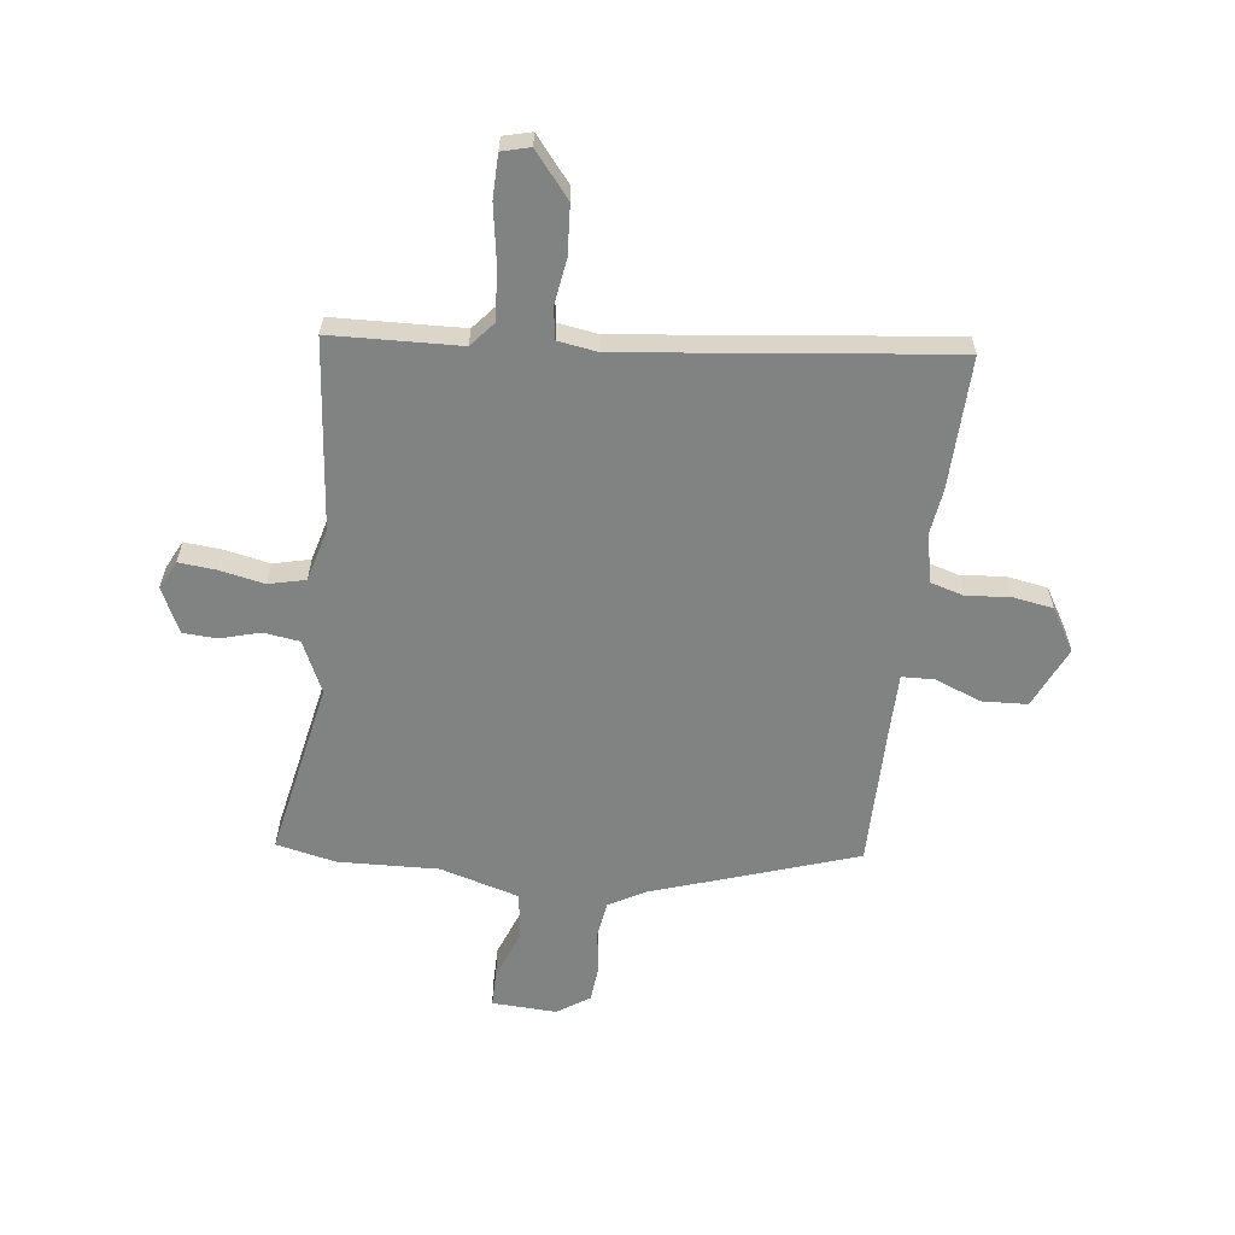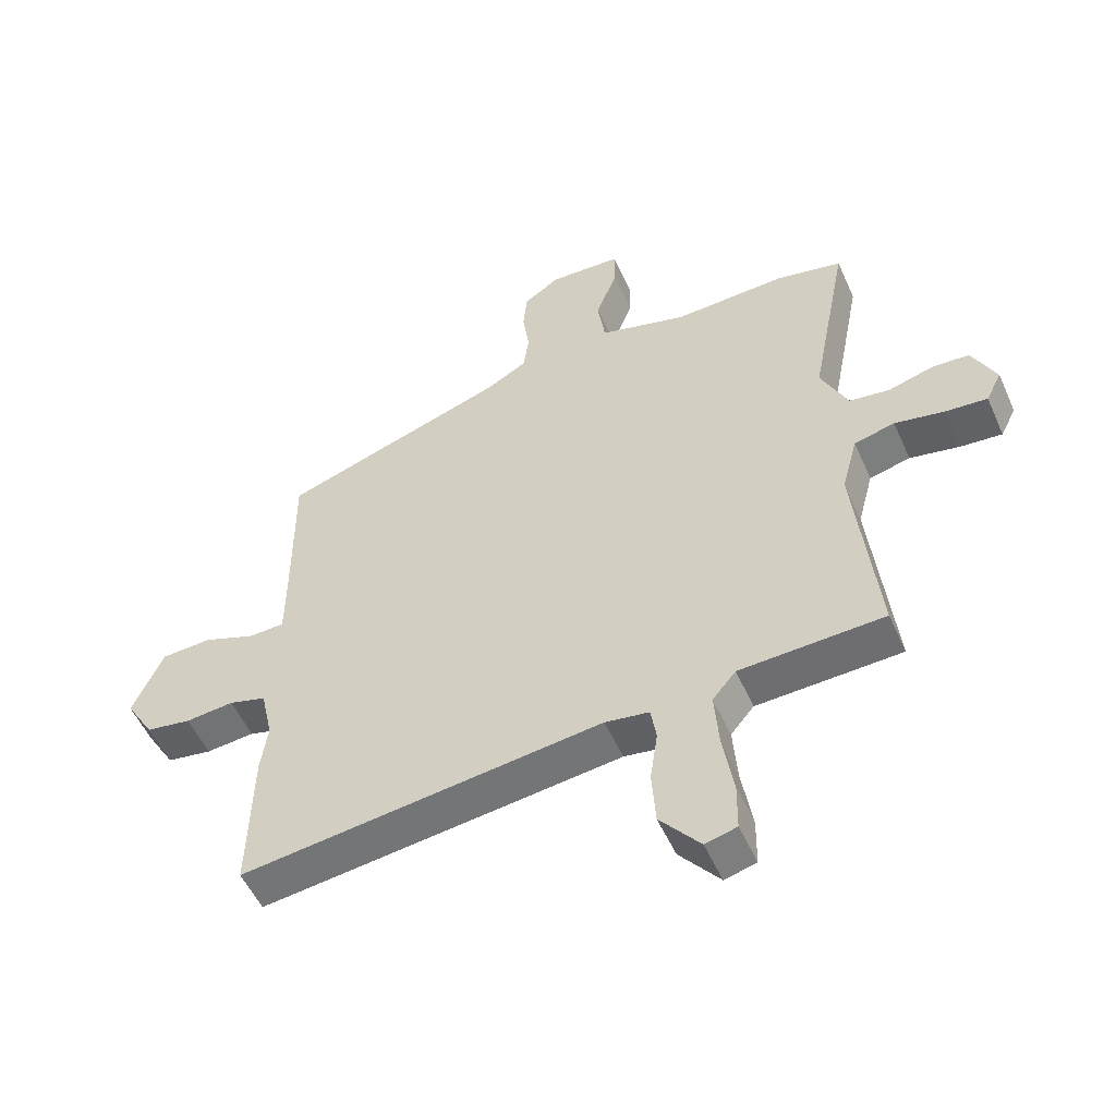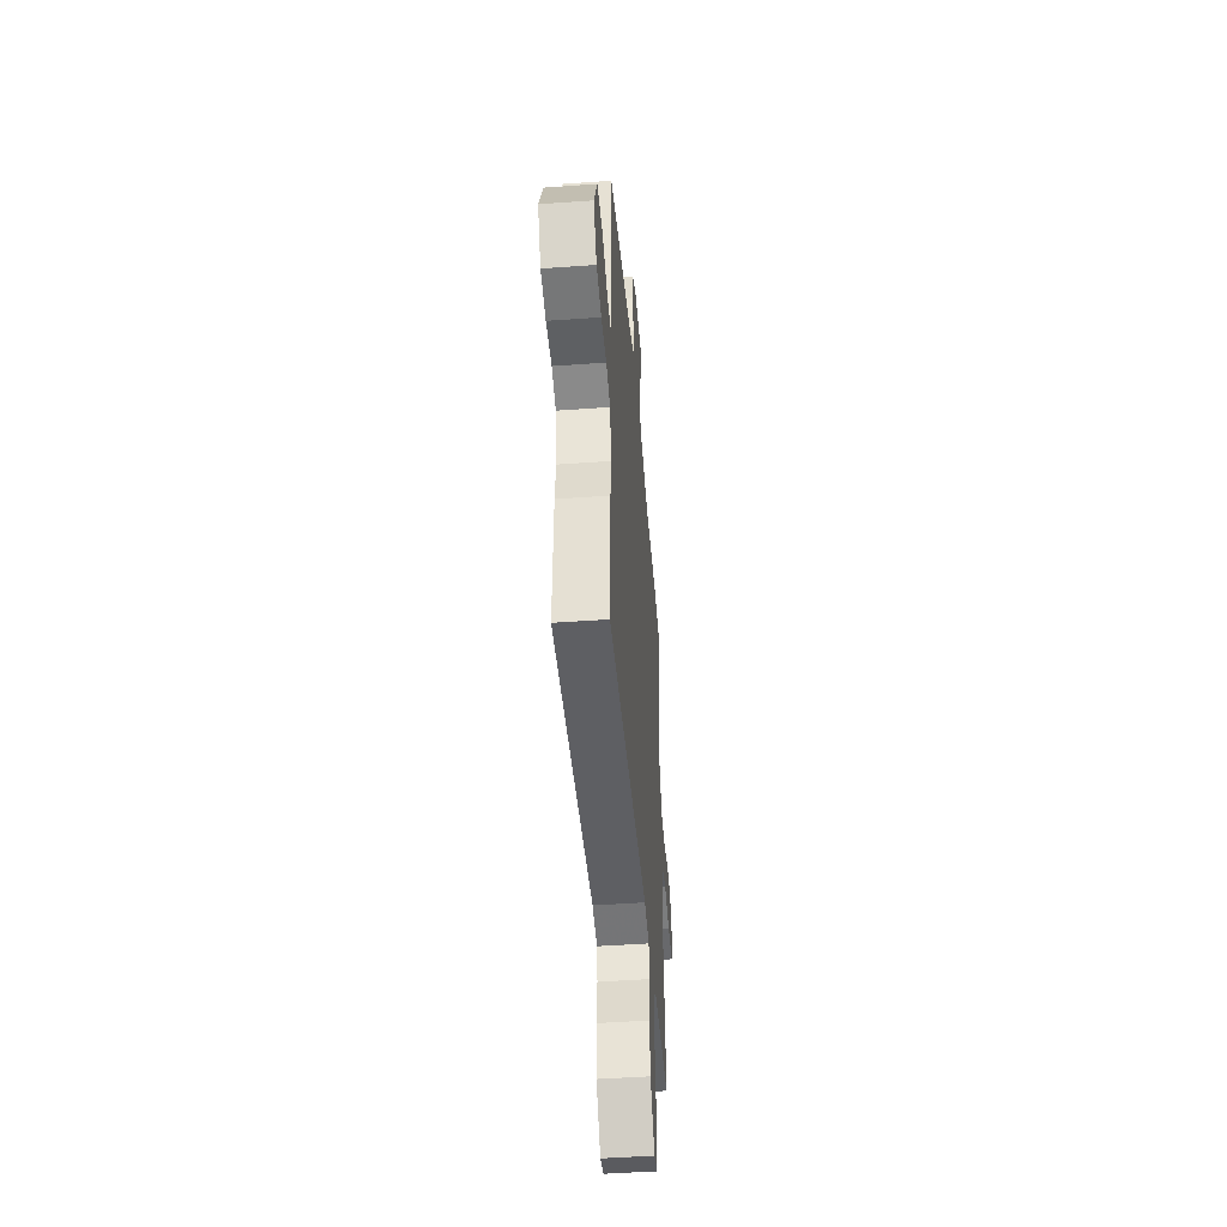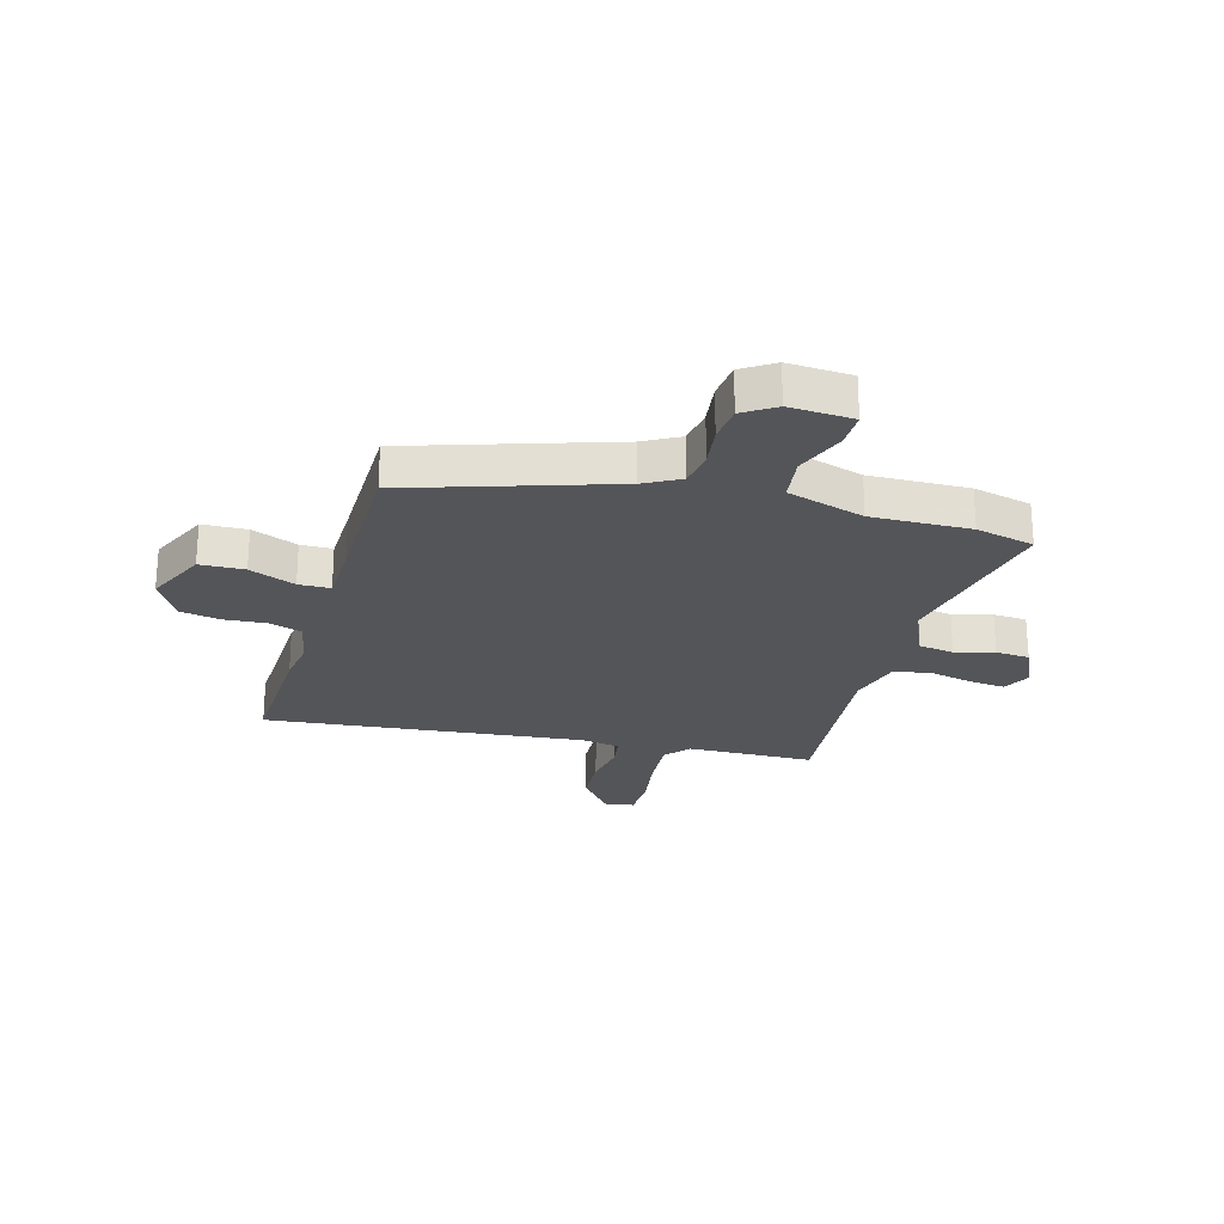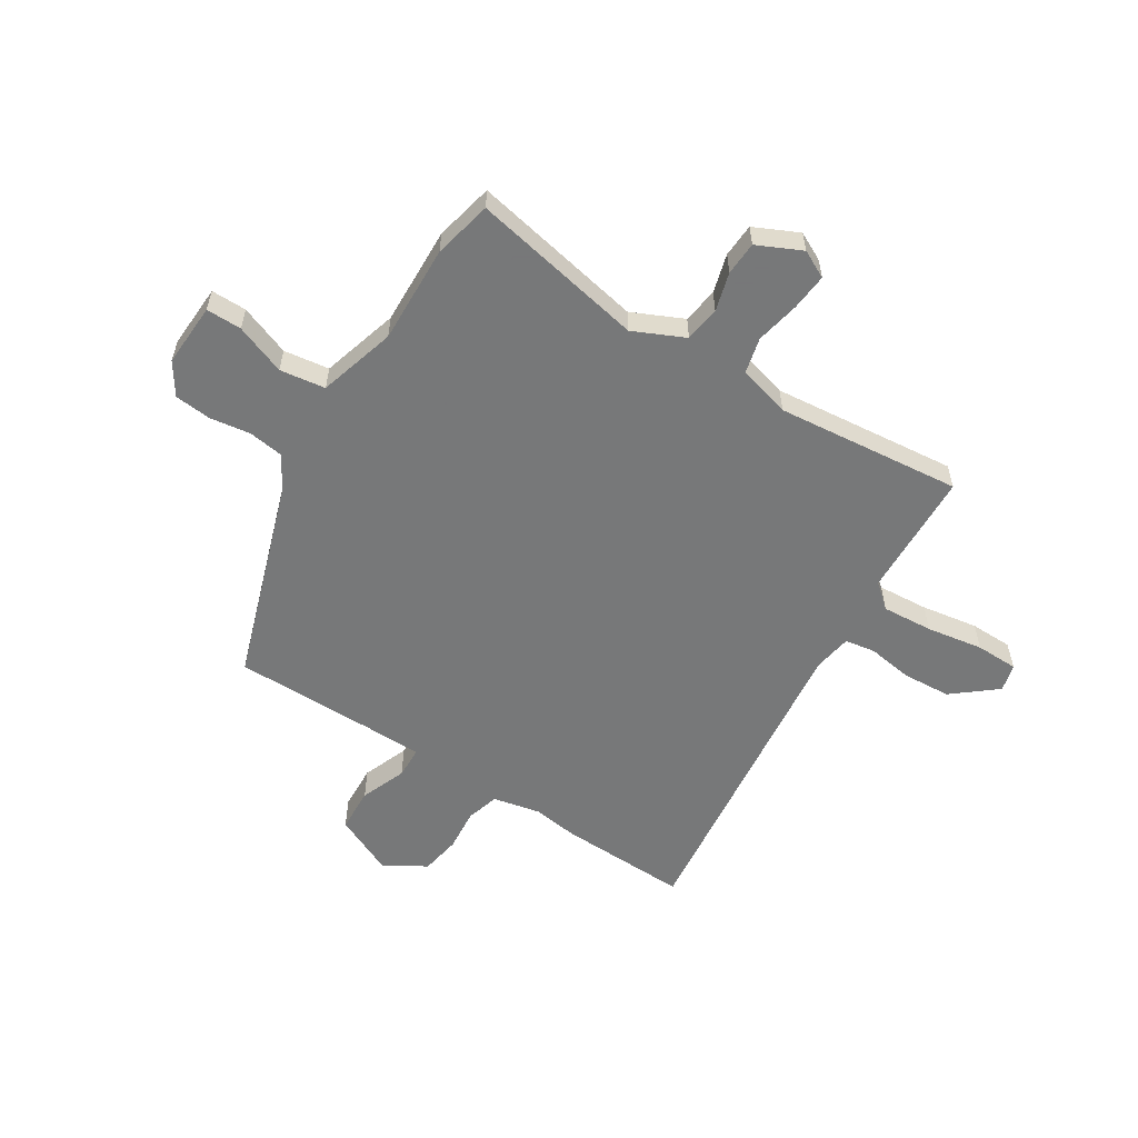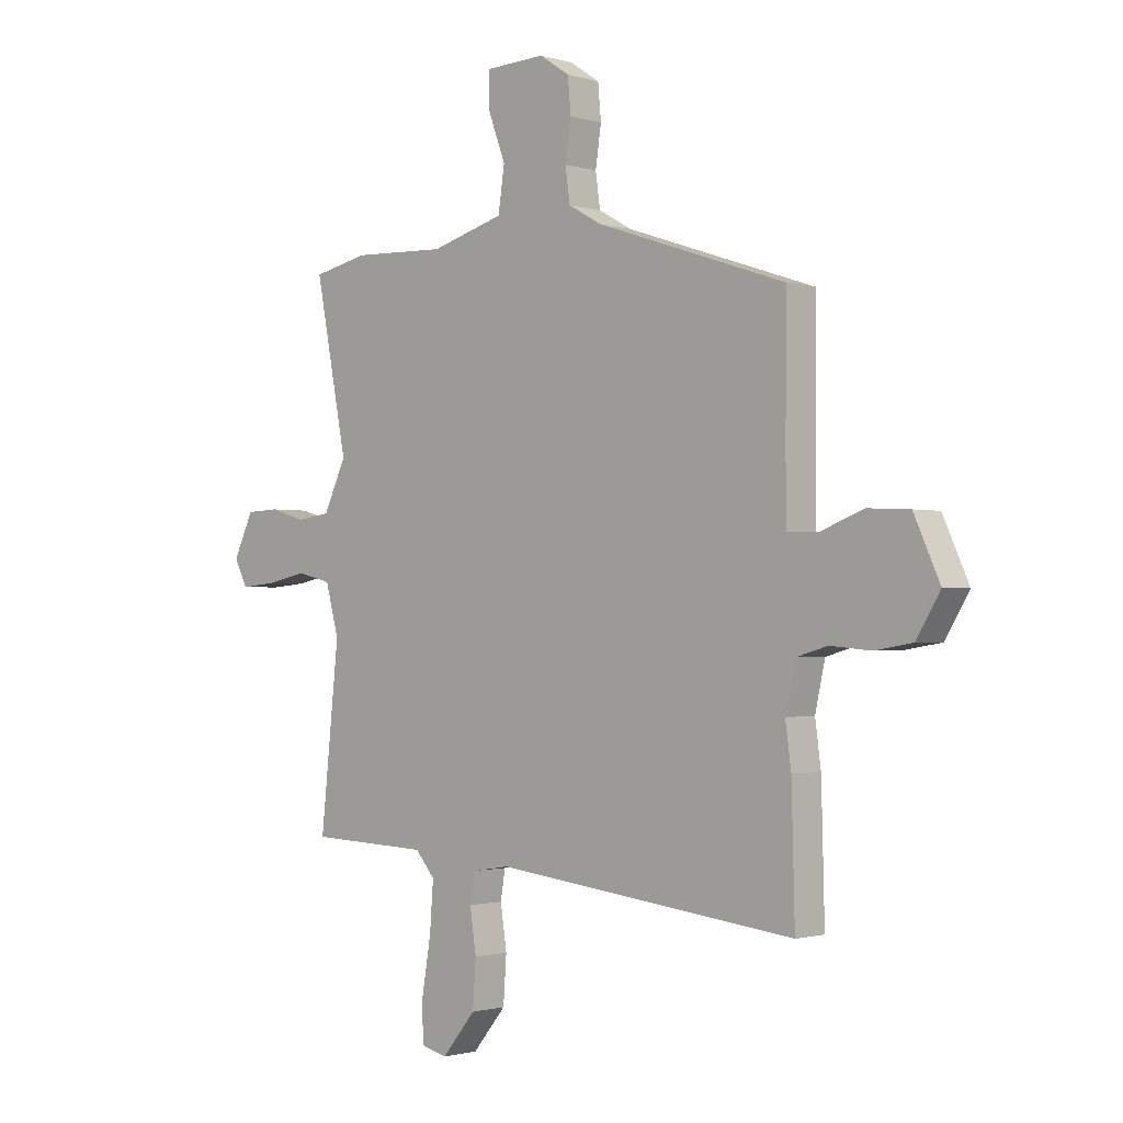
<metadata>
{"format":"obj","ext":"obj","renderer":"f3d","projection":"perspective","resolution":1024,"background":"white","views":[{"elev":-60.6,"azim":172.9,"up":"+Y"},{"elev":-53.3,"azim":23.8,"up":"+Z"},{"elev":-47.7,"azim":-85.4,"up":"+Z"},{"elev":-24.6,"azim":-16.5,"up":"+Y"},{"elev":-57.3,"azim":57.5,"up":"+Y"},{"elev":-1.4,"azim":-137.1,"up":"+Z"}]}
</metadata>
<code>
v -0.487 0.07 0.396
v -0.127 0.07 0.517
v -0.063 0.07 0.553
v -0.054 0.07 0.617
v -0.065 0.07 0.691
v -0.059 0.07 0.757
v -0.002 0.07 0.795
v 0.113 0.07 0.79
v 0.113 0.07 0.726
v 0.079 0.07 0.635
v 0.091 0.07 0.553
v 0.231 0.07 0.513
v 0.409 0.07 0.52
v 0.515 0.07 0.497
v 0.454 0.07 0.183
v 0.497 0.07 0.091
v 0.561 0.07 0.082
v 0.631 0.07 0.102
v 0.692 0.07 0.099
v 0.73 0.07 0.019
v 0.705 0.07 -0.031
v 0.638 0.07 -0.025
v 0.559 0.07 -0.009
v 0.494 0.07 -0.025
v 0.469 0.07 -0.119
v 0.504 0.07 -0.454
v 0.275 0.07 -0.463
v 0.238 0.07 -0.507
v 0.245 0.07 -0.599
v 0.262 0.07 -0.701
v 0.261 0.07 -0.778
v 0.211 0.07 -0.791
v 0.147 0.07 -0.713
v 0.141 0.07 -0.625
v 0.153 0.07 -0.544
v 0.144 0.07 -0.489
v 0.074 0.07 -0.478
v -0.501 0.07 -0.546
v -0.495 0.07 -0.311
v -0.484 0.07 -0.23
v -0.503 0.07 -0.144
v -0.562 0.07 -0.127
v -0.639 0.07 -0.134
v -0.711 0.07 -0.122
v -0.756 0.07 -0.047
v -0.707 0.07 0.062
v -0.627 0.07 0.066
v -0.544 0.07 0.034
v -0.487 0.07 0.036
v -0.486 0.07 0.142
v -0.487 0 0.396
v -0.127 0 0.517
v -0.063 0 0.553
v -0.054 0 0.617
v -0.065 0 0.691
v -0.059 0 0.757
v -0.002 0 0.795
v 0.113 0 0.79
v 0.113 0 0.726
v 0.079 0 0.635
v 0.091 0 0.553
v 0.231 0 0.513
v 0.409 0 0.52
v 0.515 0 0.497
v 0.454 0 0.183
v 0.497 0 0.091
v 0.561 0 0.082
v 0.631 0 0.102
v 0.692 0 0.099
v 0.73 0 0.019
v 0.705 0 -0.031
v 0.638 0 -0.025
v 0.559 0 -0.009
v 0.494 0 -0.025
v 0.469 0 -0.119
v 0.504 0 -0.454
v 0.275 0 -0.463
v 0.238 0 -0.507
v 0.245 0 -0.599
v 0.262 0 -0.701
v 0.261 0 -0.778
v 0.211 0 -0.791
v 0.147 0 -0.713
v 0.141 0 -0.625
v 0.153 0 -0.544
v 0.144 0 -0.489
v 0.074 0 -0.478
v -0.501 0 -0.546
v -0.495 0 -0.311
v -0.484 0 -0.23
v -0.503 0 -0.144
v -0.562 0 -0.127
v -0.639 0 -0.134
v -0.711 0 -0.122
v -0.756 0 -0.047
v -0.707 0 0.062
v -0.627 0 0.066
v -0.544 0 0.034
v -0.487 0 0.036
v -0.486 0 0.142
f 46 47 48
f 45 46 48
f 44 45 48
f 43 44 48
f 42 43 48
f 41 42 48 49
f 40 41 49
f 37 38 39 40
f 40 49 50
f 37 40 50
f 36 37 50
f 33 34 35
f 32 33 35
f 31 32 35
f 30 31 35
f 29 30 35
f 28 29 35 36
f 50 1 2
f 36 50 2
f 28 36 2
f 27 28 2
f 21 22 23
f 20 21 23
f 19 20 23
f 18 19 23
f 17 18 23
f 16 17 23 24
f 15 16 24 25
f 12 13 14 15
f 11 12 15 25
f 8 9 10
f 7 8 10
f 6 7 10
f 5 6 10
f 4 5 10
f 3 4 10 11
f 25 26 27
f 11 25 27
f 3 11 27
f 2 3 27
f 98 97 96
f 98 96 95
f 98 95 94
f 98 94 93
f 98 93 92
f 99 98 92 91
f 99 91 90
f 90 89 88 87
f 100 99 90
f 100 90 87
f 100 87 86
f 85 84 83
f 85 83 82
f 85 82 81
f 85 81 80
f 85 80 79
f 86 85 79 78
f 52 51 100
f 52 100 86
f 52 86 78
f 52 78 77
f 73 72 71
f 73 71 70
f 73 70 69
f 73 69 68
f 73 68 67
f 74 73 67 66
f 75 74 66 65
f 65 64 63 62
f 75 65 62 61
f 60 59 58
f 60 58 57
f 60 57 56
f 60 56 55
f 60 55 54
f 61 60 54 53
f 77 76 75
f 77 75 61
f 77 61 53
f 77 53 52
f 1 51 52 2
f 2 52 53 3
f 3 53 54 4
f 4 54 55 5
f 5 55 56 6
f 6 56 57 7
f 7 57 58 8
f 8 58 59 9
f 9 59 60 10
f 10 60 61 11
f 11 61 62 12
f 12 62 63 13
f 13 63 64 14
f 14 64 65 15
f 15 65 66 16
f 16 66 67 17
f 17 67 68 18
f 18 68 69 19
f 19 69 70 20
f 20 70 71 21
f 21 71 72 22
f 22 72 73 23
f 23 73 74 24
f 24 74 75 25
f 25 75 76 26
f 26 76 77 27
f 27 77 78 28
f 28 78 79 29
f 29 79 80 30
f 30 80 81 31
f 31 81 82 32
f 32 82 83 33
f 33 83 84 34
f 34 84 85 35
f 35 85 86 36
f 36 86 87 37
f 37 87 88 38
f 38 88 89 39
f 39 89 90 40
f 40 90 91 41
f 41 91 92 42
f 42 92 93 43
f 43 93 94 44
f 44 94 95 45
f 45 95 96 46
f 46 96 97 47
f 47 97 98 48
f 48 98 99 49
f 49 99 100 50
f 50 100 51 1

</code>
